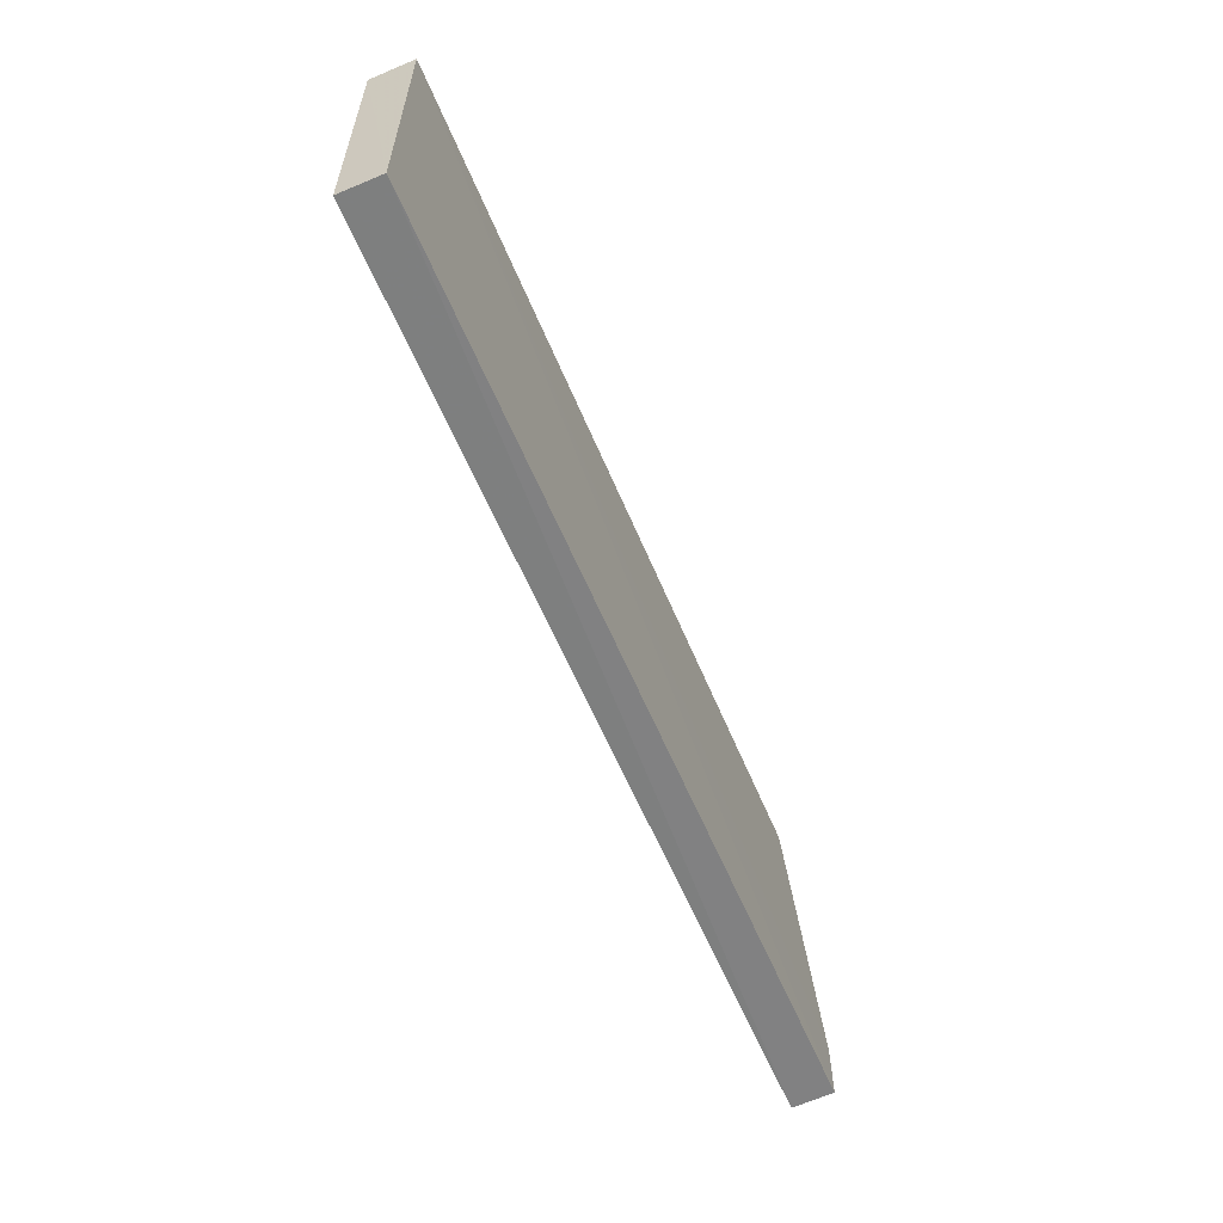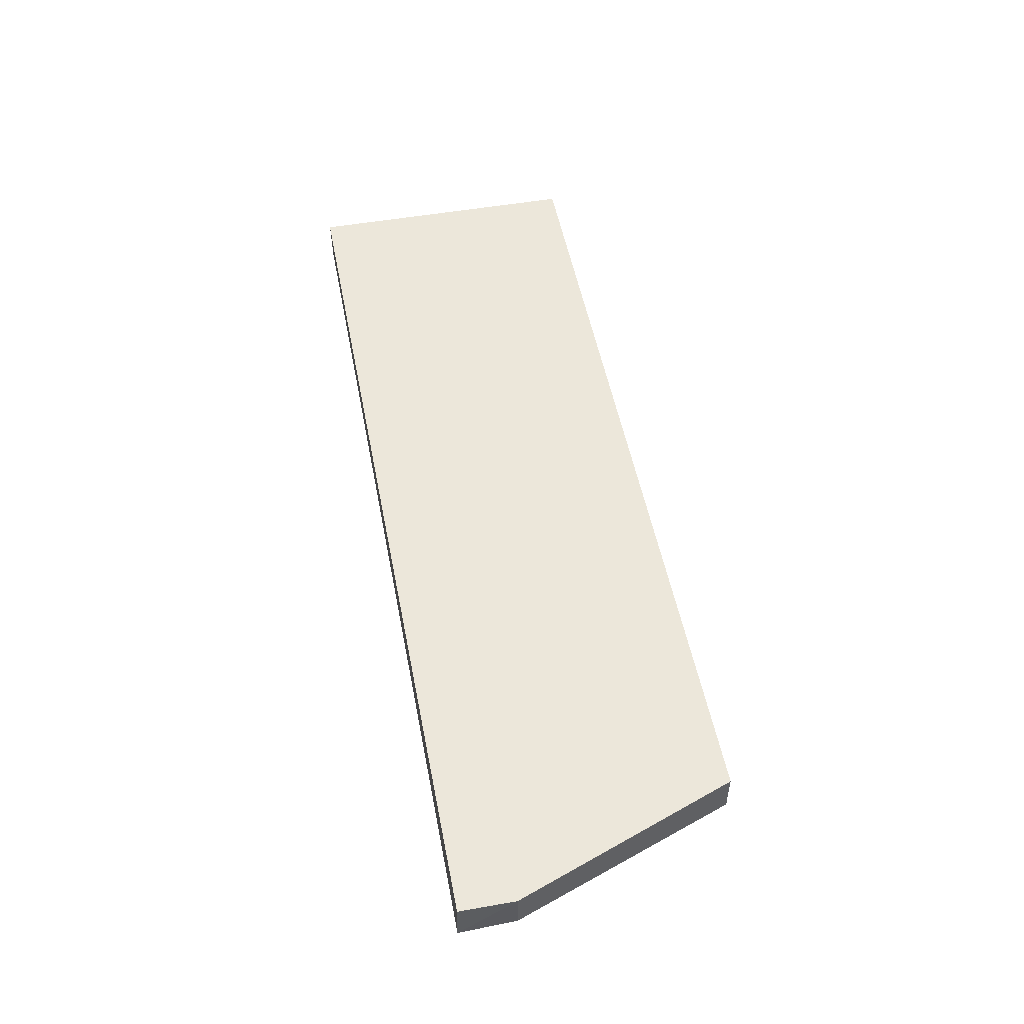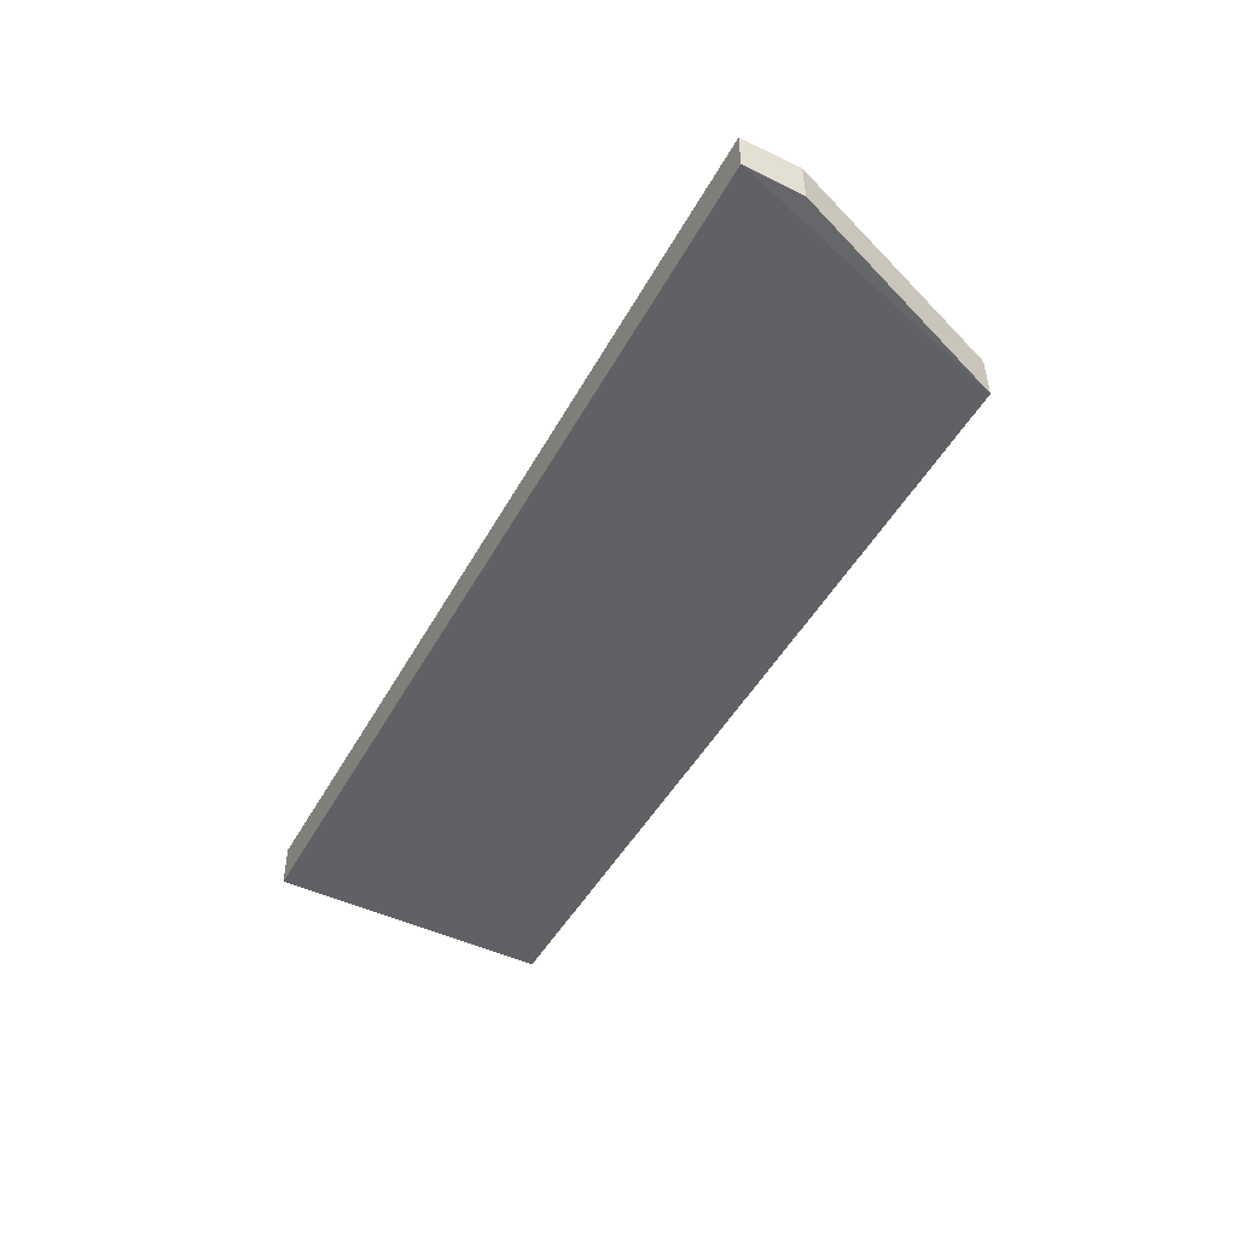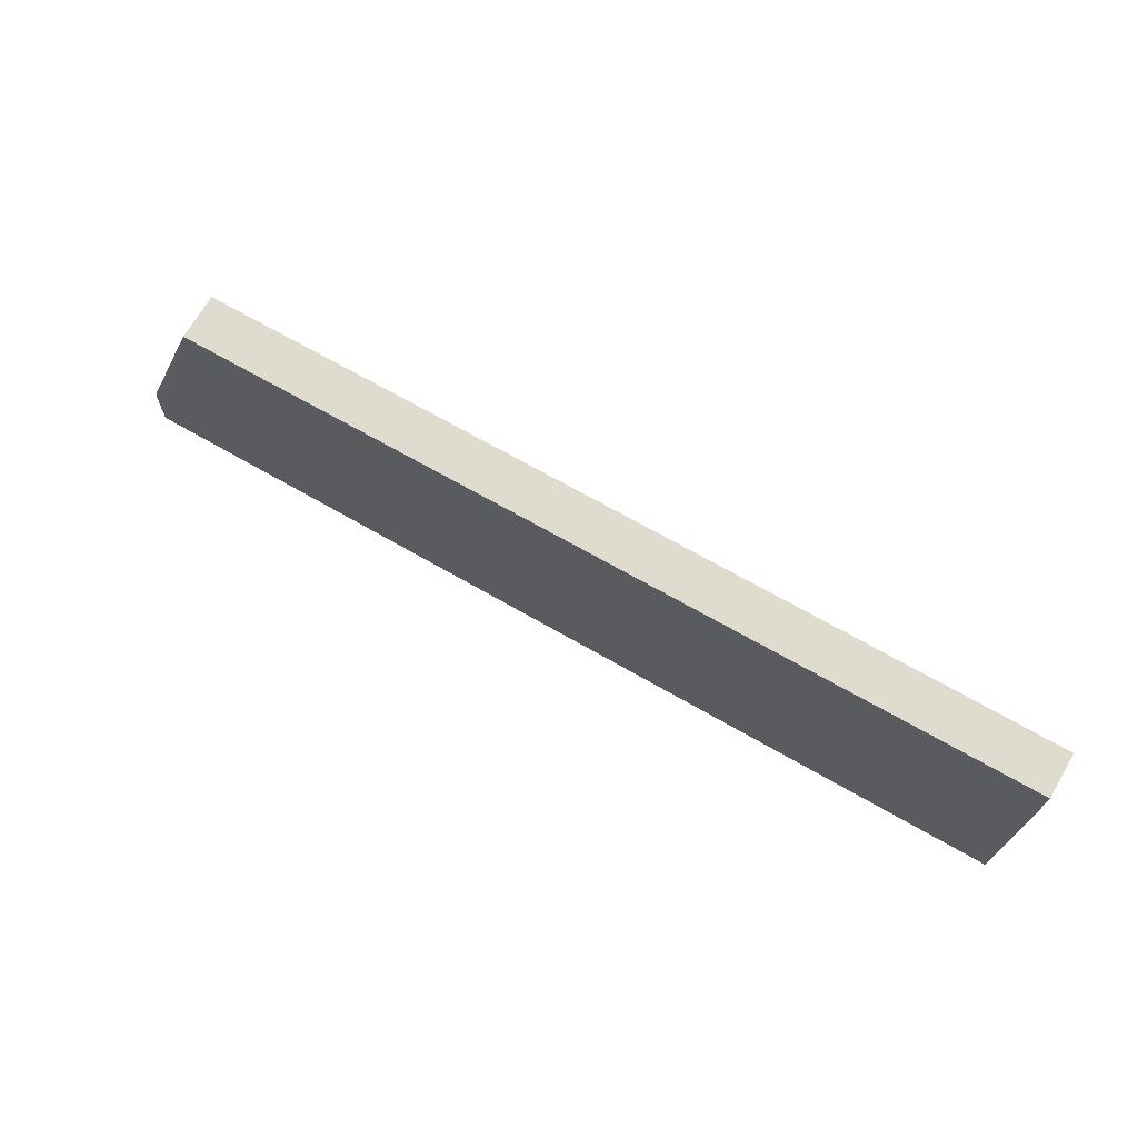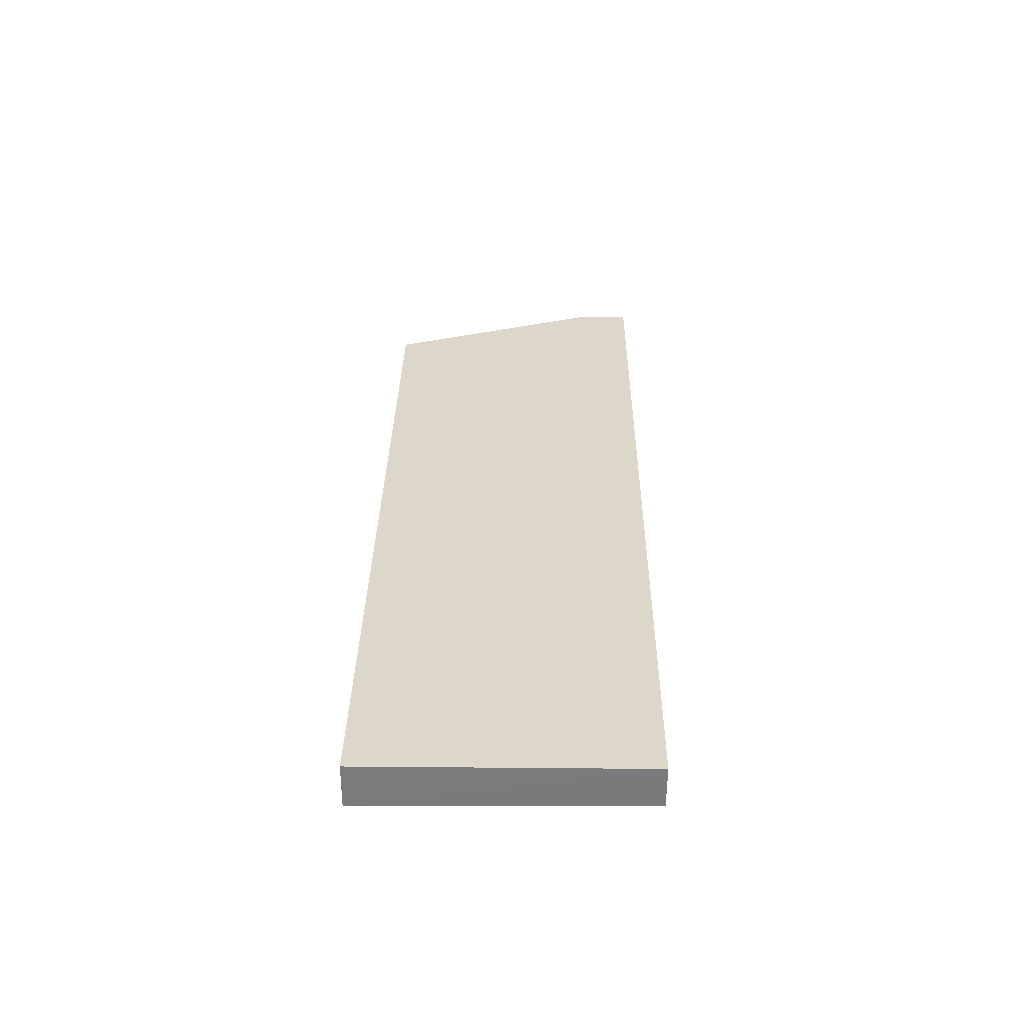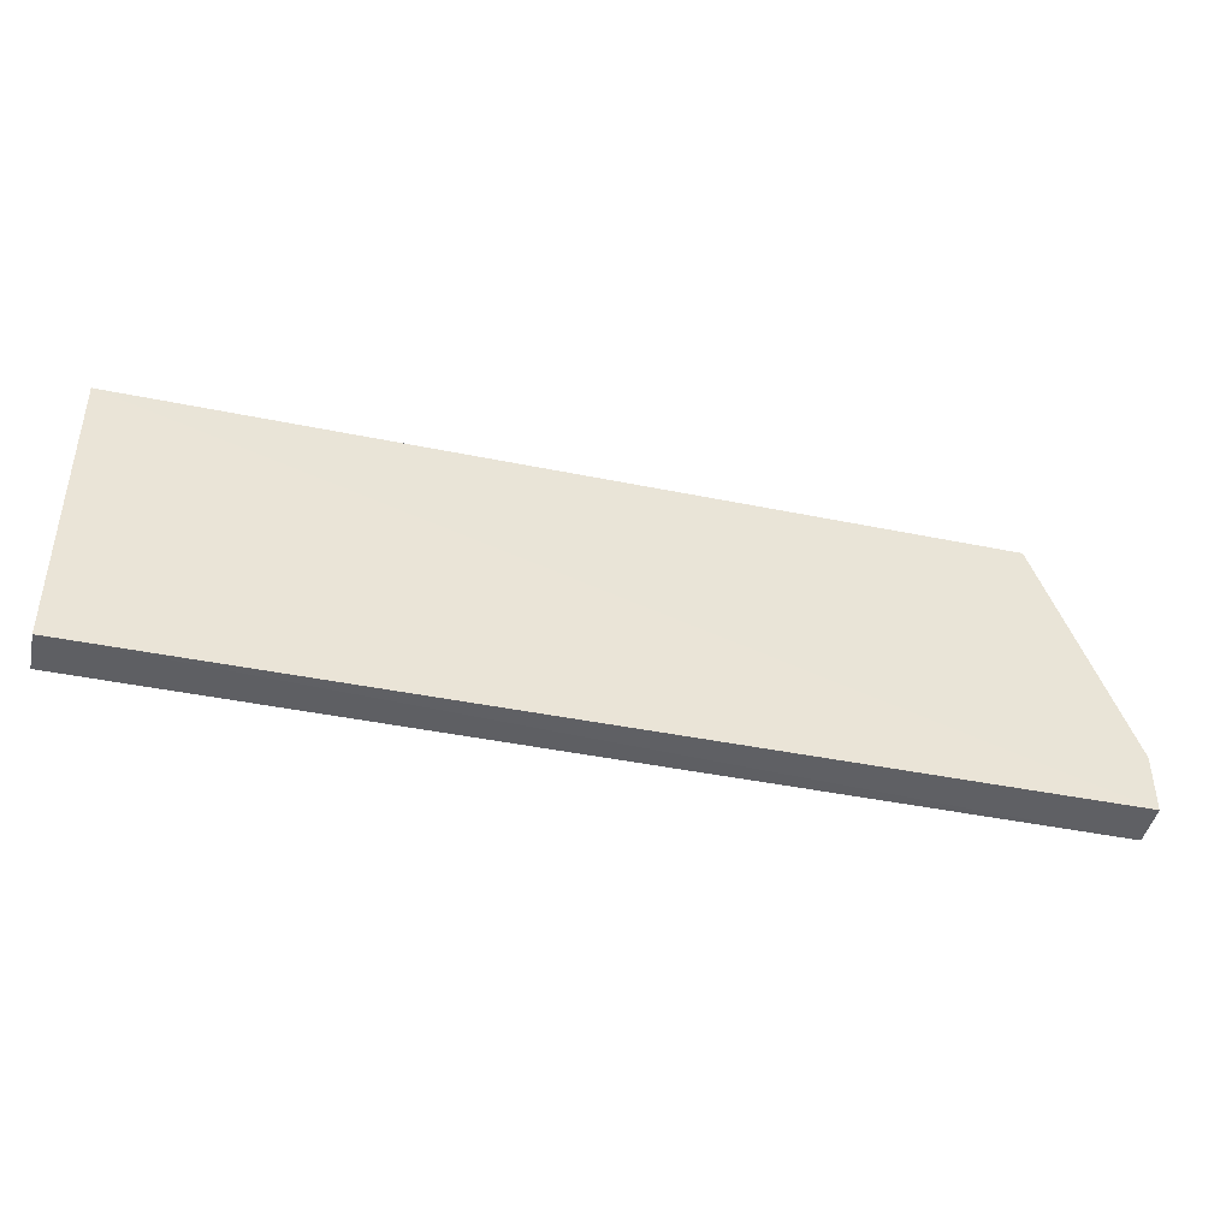
<metadata>
{"format":"obj","ext":"obj","renderer":"f3d","projection":"perspective","resolution":1024,"background":"white","views":[{"elev":-59.8,"azim":-66.9,"up":"+Y"},{"elev":51.5,"azim":79.1,"up":"+Z"},{"elev":-47.7,"azim":62.3,"up":"+Z"},{"elev":70.3,"azim":-149.8,"up":"+Y"},{"elev":31.3,"azim":-89.2,"up":"+Z"},{"elev":-42.3,"azim":-13.4,"up":"+Y"}]}
</metadata>
<code>
v 0.07389 -0.04323 0.008928
v 0.08631 -0.08468 0.009153
v 0.0739 -0.04322 0.002257
v -0.05044 -0.04324 0.00348
v -0.05044 -0.08467 0.01007
v -0.05044 -0.04323 0.01001
v 0.08631 -0.07636 0.003029
v 0.08631 -0.07639 0.009098
v 0.08648 -0.08481 0.002953
v -0.0504 -0.08461 0.003876
f 6 1 3
f 6 3 4
f 6 4 5
f 6 5 2
f 7 3 1
f 8 7 1
f 8 6 2
f 8 1 6
f 9 2 5
f 9 3 7
f 9 8 2
f 9 7 8
f 10 9 5
f 10 5 4
f 10 4 3
f 10 3 9

</code>
